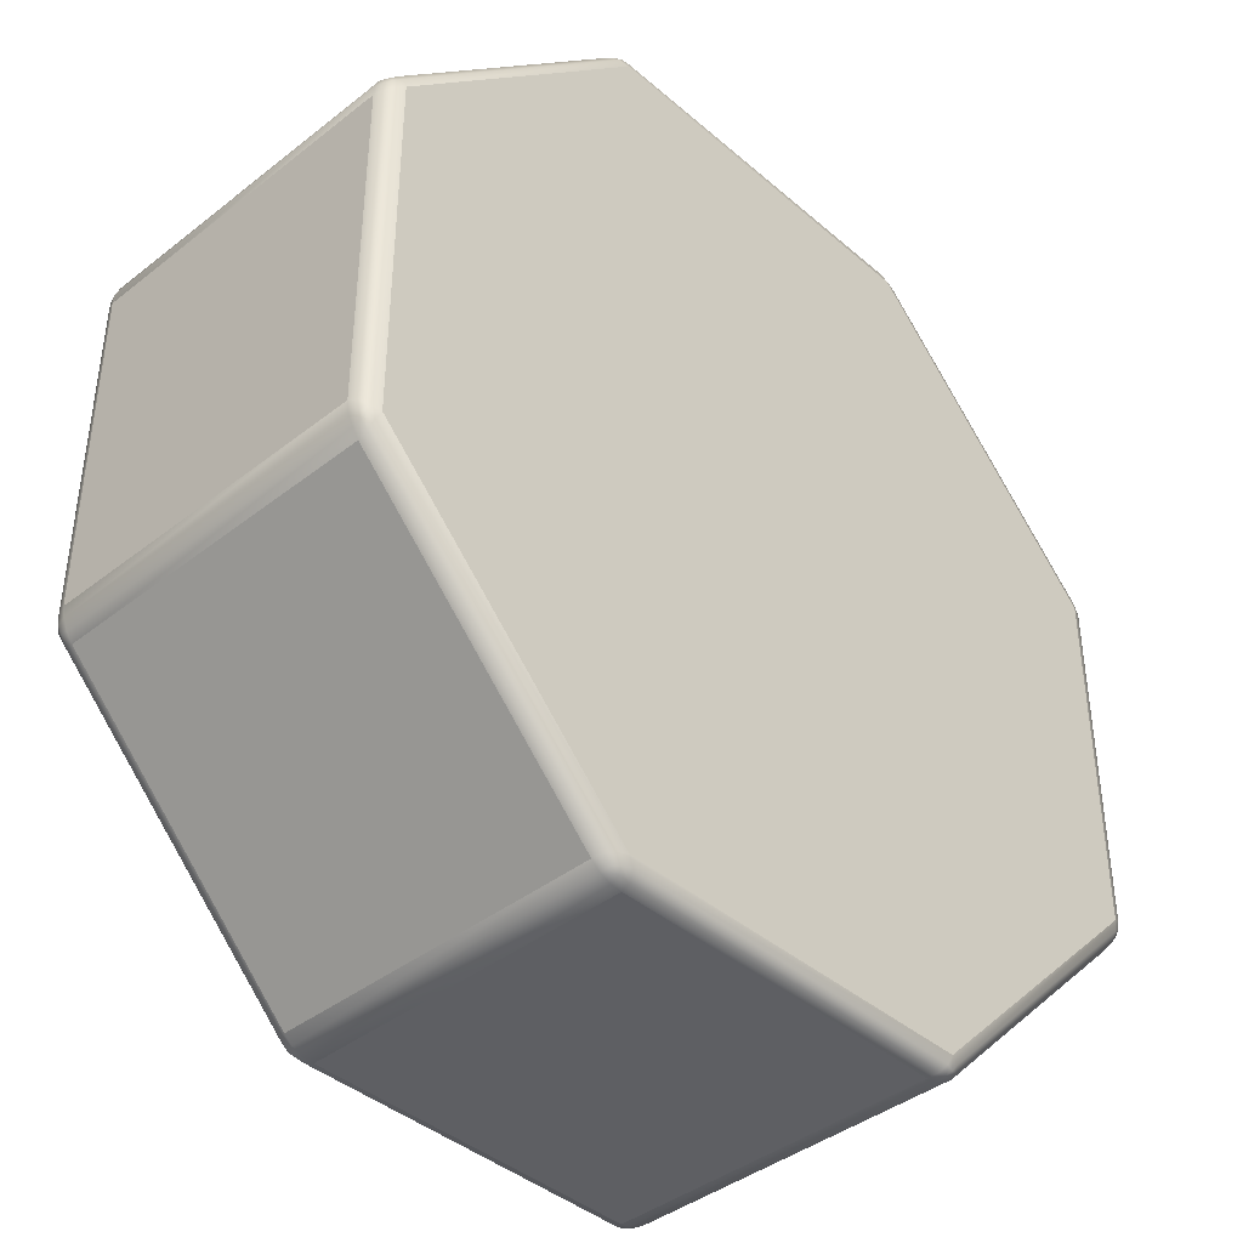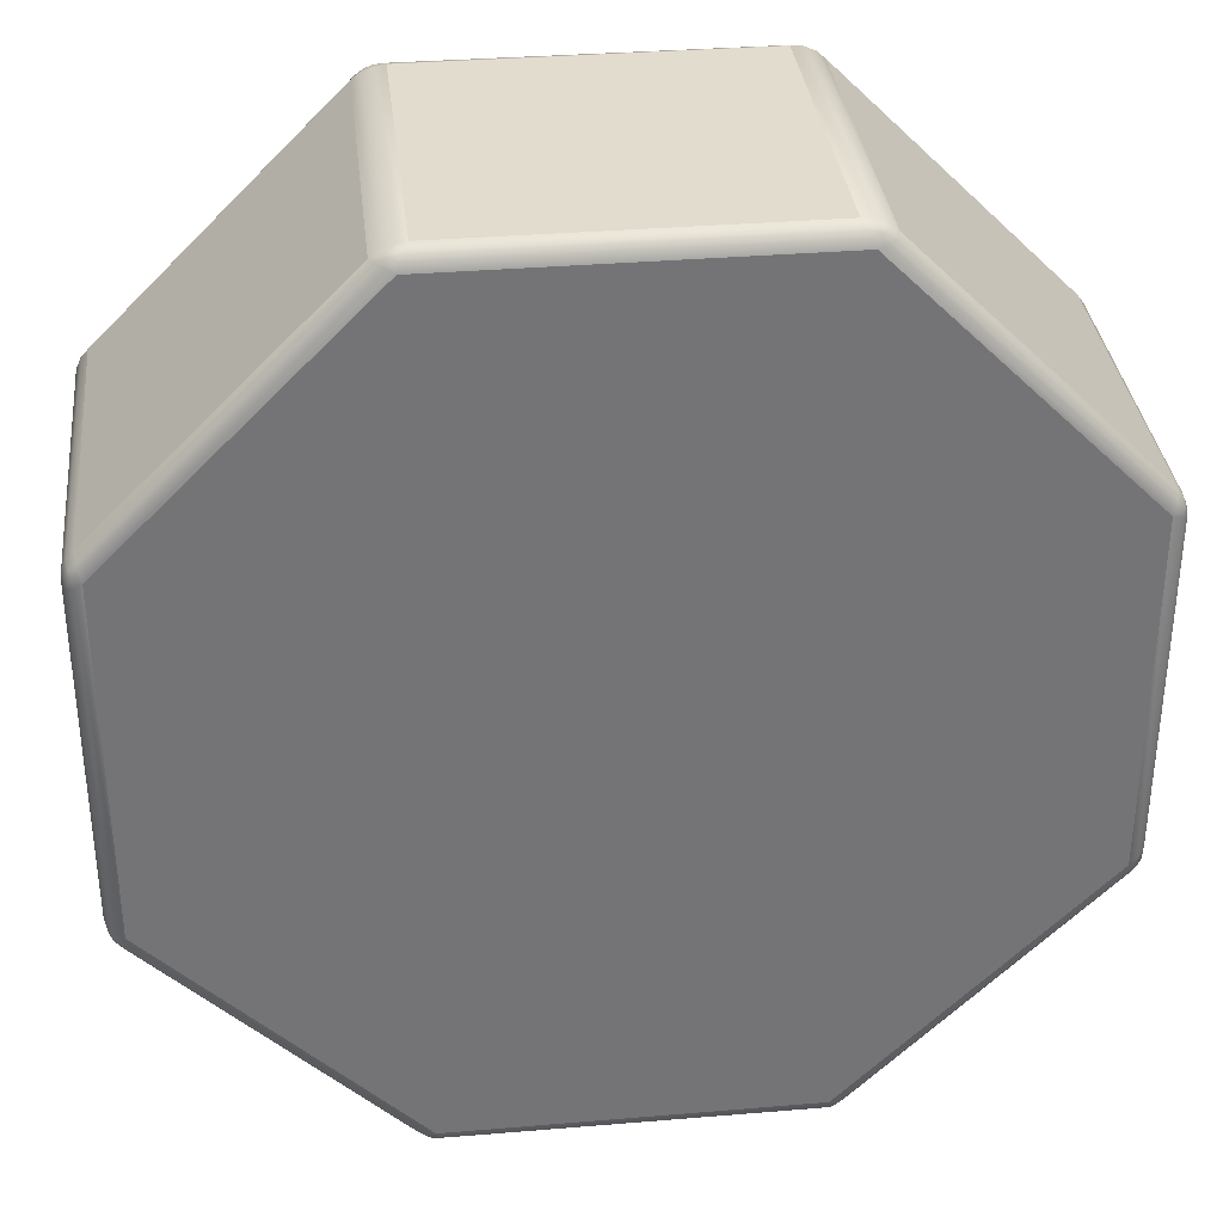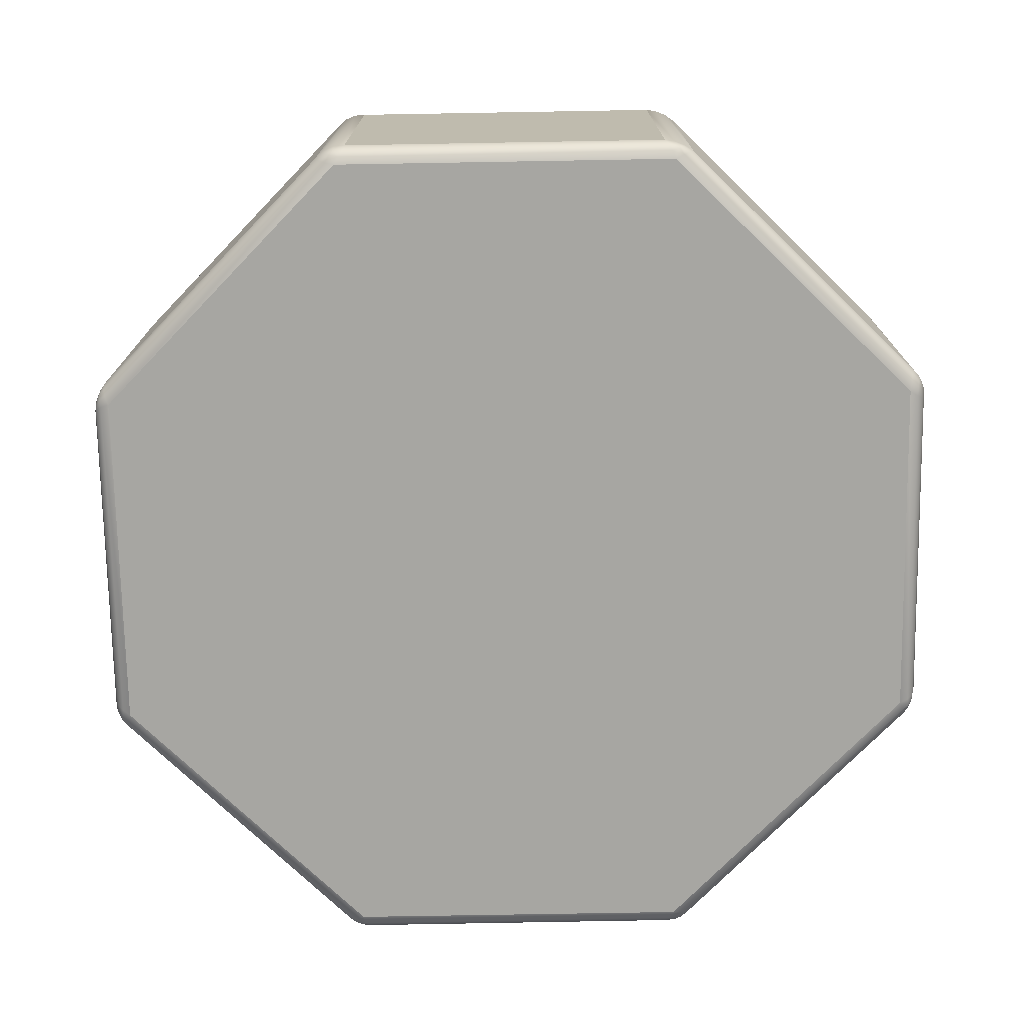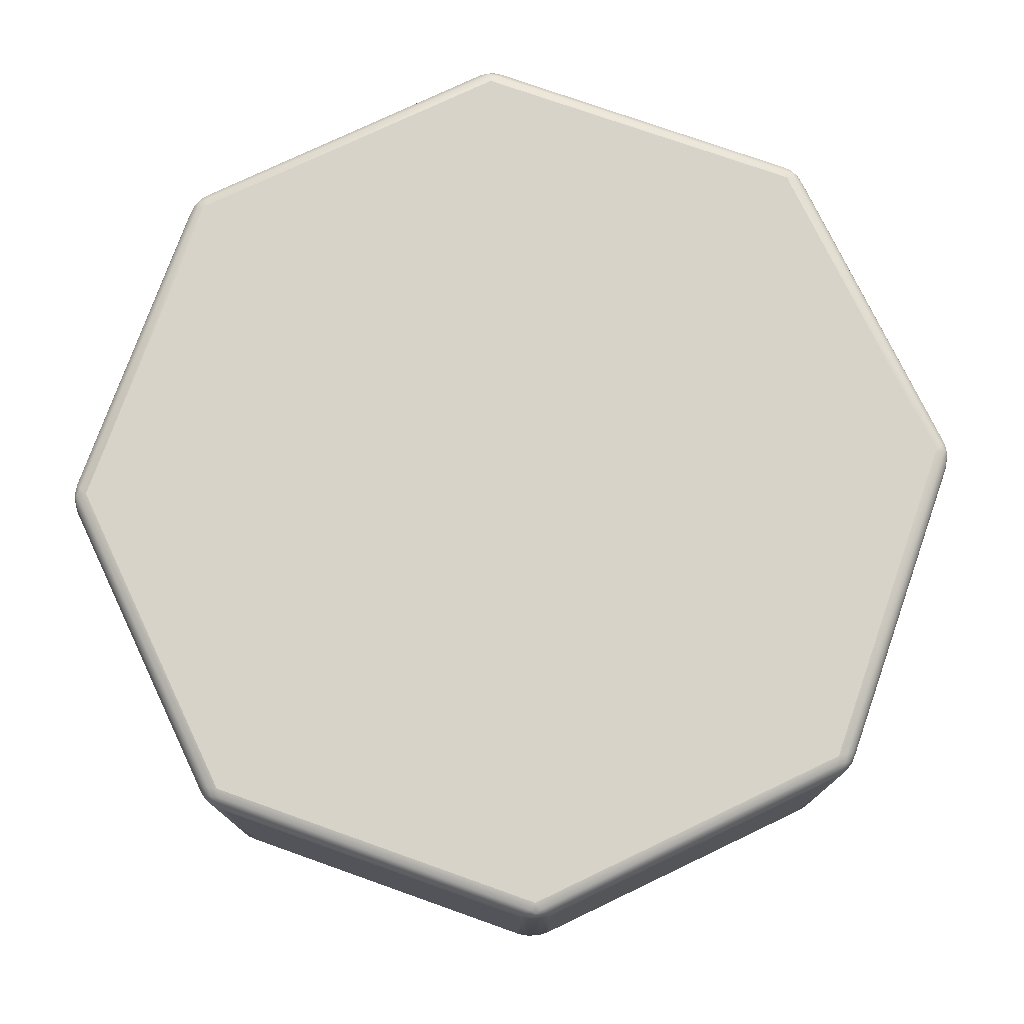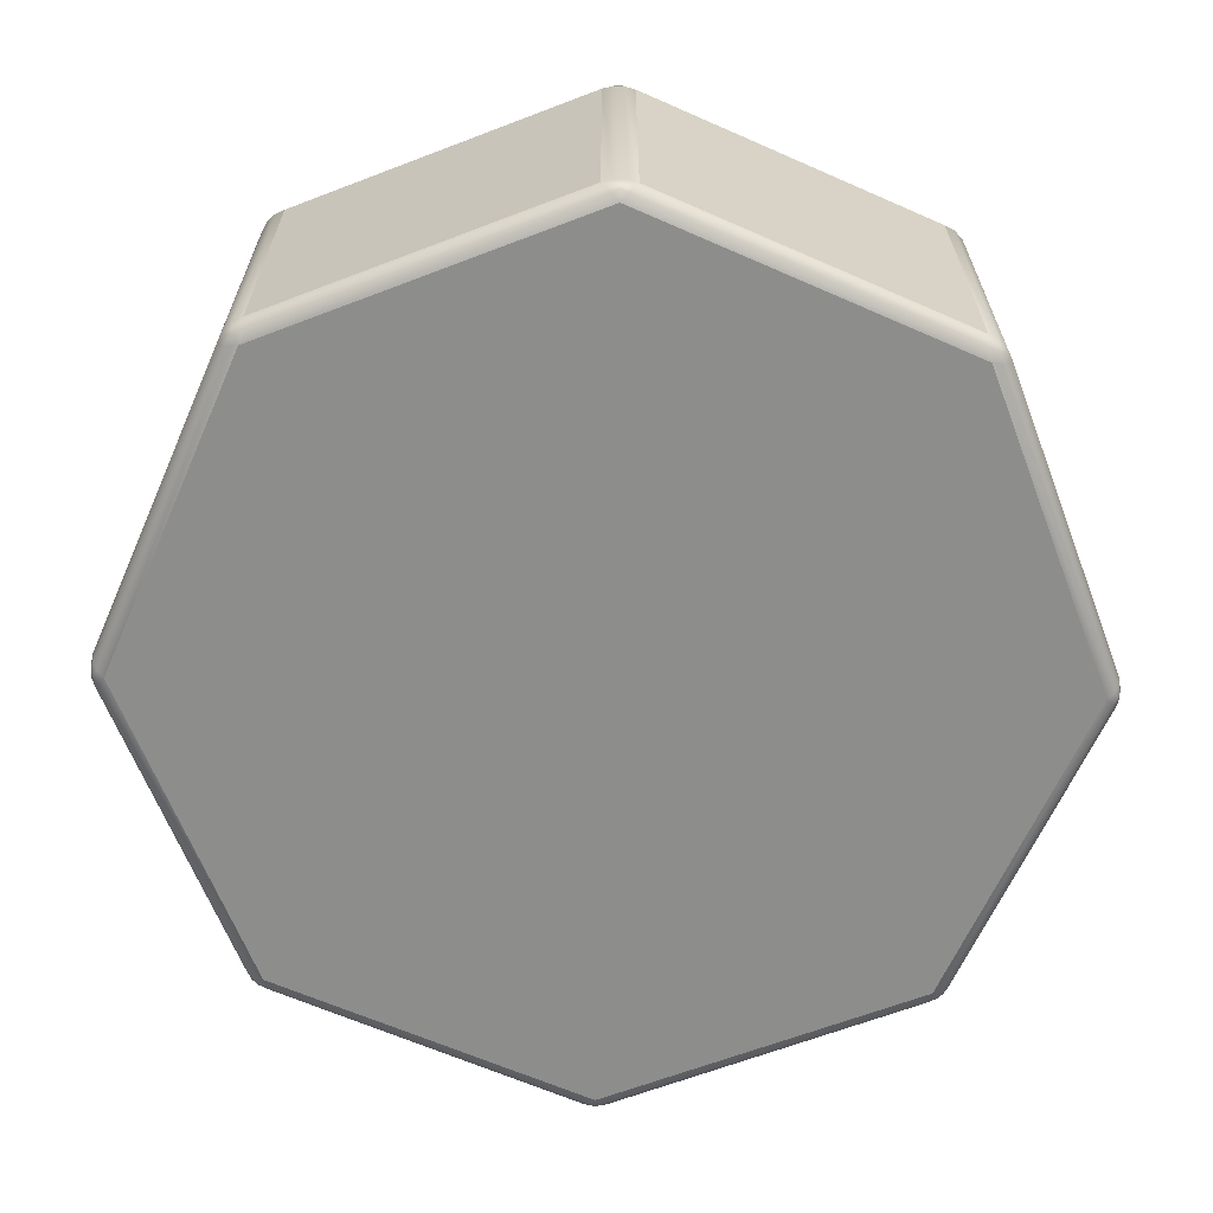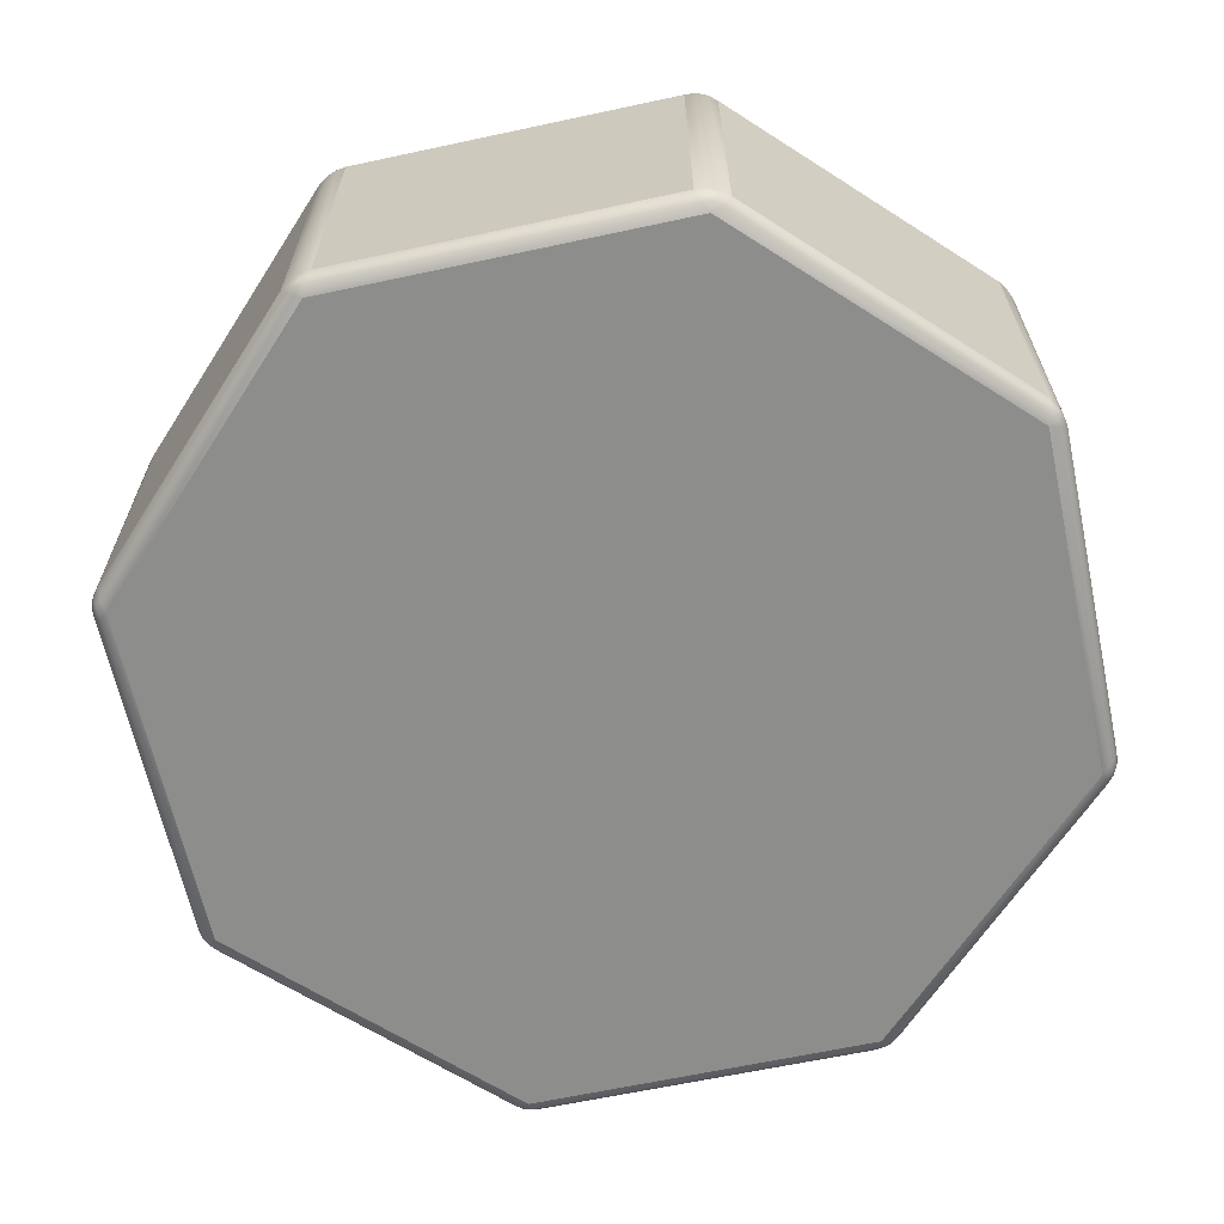
<metadata>
{"format":"obj","ext":"obj","renderer":"f3d","projection":"perspective","resolution":1024,"background":"white","views":[{"elev":-40.7,"azim":133.7,"up":"+Y"},{"elev":34.1,"azim":173.5,"up":"+Y"},{"elev":-74.0,"azim":46.0,"up":"+Z"},{"elev":75.8,"azim":-25.5,"up":"+Z"},{"elev":-64.5,"azim":156.1,"up":"+Z"},{"elev":-64.5,"azim":-167.8,"up":"+Z"}]}
</metadata>
<code>
o Cylinder.001
v 0.4705 1.257 -0.45
v 0.5559 1.221 -0.45
v 0.4998 1.207 -0.5
v 0.5001 1.251 -0.45
v 0.4799 1.249 -0.4745
v 0.5042 1.246 -0.4738
v 0.544 1.223 -0.4745
v 0.5313 1.239 -0.45
v 0.5246 1.238 -0.4738
v 0.4905 1.231 -0.4926
v 0.5238 1.217 -0.4926
v 0.5116 1.235 -0.487
v 0.4705 1.257 0.45
v 0.4998 1.207 0.5
v 0.5559 1.221 0.45
v 0.4799 1.249 0.4745
v 0.5001 1.251 0.45
v 0.5042 1.246 0.4738
v 0.5238 1.217 0.4926
v 0.4905 1.231 0.4926
v 0.5116 1.235 0.487
v 0.5313 1.239 0.45
v 0.544 1.223 0.4745
v 0.5246 1.238 0.4738
v 1.221 0.5559 -0.45
v 1.257 0.4705 -0.45
v 1.207 0.4998 -0.5
v 1.242 0.5326 -0.45
v 1.217 0.5473 -0.475
v 1.236 0.525 -0.4739
v 1.247 0.4733 -0.475
v 1.255 0.5013 -0.45
v 1.245 0.5029 -0.4739
v 1.211 0.5267 -0.4933
v 1.229 0.4841 -0.4933
v 1.232 0.5105 -0.4868
v 1.221 0.5559 0.45
v 1.207 0.4998 0.5
v 1.257 0.4705 0.45
v 1.217 0.5473 0.475
v 1.242 0.5326 0.45
v 1.236 0.525 0.4739
v 1.229 0.4841 0.4933
v 1.211 0.5267 0.4933
v 1.232 0.5105 0.4868
v 1.255 0.5013 0.45
v 1.247 0.4733 0.475
v 1.245 0.5029 0.4739
v 1.257 -0.4705 -0.45
v 1.221 -0.5559 -0.45
v 1.207 -0.4998 -0.5
v 1.251 -0.5001 -0.45
v 1.249 -0.4799 -0.4745
v 1.246 -0.5042 -0.4738
v 1.223 -0.544 -0.4745
v 1.239 -0.5313 -0.45
v 1.238 -0.5246 -0.4738
v 1.231 -0.4905 -0.4926
v 1.217 -0.5238 -0.4926
v 1.235 -0.5116 -0.487
v 1.257 -0.4705 0.45
v 1.207 -0.4998 0.5
v 1.221 -0.5559 0.45
v 1.249 -0.4799 0.4745
v 1.251 -0.5001 0.45
v 1.246 -0.5042 0.4738
v 1.217 -0.5238 0.4926
v 1.231 -0.4905 0.4926
v 1.235 -0.5116 0.487
v 1.239 -0.5313 0.45
v 1.223 -0.544 0.4745
v 1.238 -0.5246 0.4738
v 0.5559 -1.221 -0.45
v 0.4705 -1.257 -0.45
v 0.4998 -1.207 -0.5
v 0.5326 -1.242 -0.45
v 0.5473 -1.217 -0.475
v 0.525 -1.236 -0.4739
v 0.4733 -1.247 -0.475
v 0.5013 -1.255 -0.45
v 0.5029 -1.245 -0.4739
v 0.5267 -1.211 -0.4933
v 0.4841 -1.229 -0.4933
v 0.5105 -1.232 -0.4868
v 0.5559 -1.221 0.45
v 0.4998 -1.207 0.5
v 0.4705 -1.257 0.45
v 0.5473 -1.217 0.475
v 0.5326 -1.242 0.45
v 0.525 -1.236 0.4739
v 0.4841 -1.229 0.4933
v 0.5267 -1.211 0.4933
v 0.5105 -1.232 0.4868
v 0.5013 -1.255 0.45
v 0.4733 -1.247 0.475
v 0.5029 -1.245 0.4739
v -0.4705 -1.257 -0.45
v -0.5559 -1.221 -0.45
v -0.4998 -1.207 -0.5
v -0.5001 -1.251 -0.45
v -0.4799 -1.249 -0.4745
v -0.5042 -1.246 -0.4738
v -0.544 -1.223 -0.4745
v -0.5313 -1.239 -0.45
v -0.5246 -1.238 -0.4738
v -0.4905 -1.231 -0.4926
v -0.5238 -1.217 -0.4926
v -0.5116 -1.235 -0.487
v -0.4705 -1.257 0.45
v -0.4998 -1.207 0.5
v -0.5559 -1.221 0.45
v -0.4799 -1.249 0.4745
v -0.5001 -1.251 0.45
v -0.5042 -1.246 0.4738
v -0.5238 -1.217 0.4926
v -0.4905 -1.231 0.4926
v -0.5116 -1.235 0.487
v -0.5313 -1.239 0.45
v -0.544 -1.223 0.4745
v -0.5246 -1.238 0.4738
v -1.221 -0.5559 -0.45
v -1.257 -0.4705 -0.45
v -1.207 -0.4998 -0.5
v -1.242 -0.5326 -0.45
v -1.217 -0.5473 -0.475
v -1.236 -0.525 -0.4739
v -1.247 -0.4733 -0.475
v -1.255 -0.5013 -0.45
v -1.245 -0.5029 -0.4739
v -1.211 -0.5267 -0.4933
v -1.229 -0.4841 -0.4933
v -1.232 -0.5105 -0.4868
v -1.221 -0.5559 0.45
v -1.207 -0.4998 0.5
v -1.257 -0.4705 0.45
v -1.217 -0.5473 0.475
v -1.242 -0.5326 0.45
v -1.236 -0.525 0.4739
v -1.229 -0.4841 0.4933
v -1.211 -0.5267 0.4933
v -1.232 -0.5105 0.4868
v -1.255 -0.5013 0.45
v -1.247 -0.4733 0.475
v -1.245 -0.5029 0.4739
v -1.257 0.4705 -0.45
v -1.221 0.5559 -0.45
v -1.207 0.4998 -0.5
v -1.251 0.5001 -0.45
v -1.249 0.4799 -0.4745
v -1.246 0.5042 -0.4738
v -1.223 0.544 -0.4745
v -1.239 0.5313 -0.45
v -1.238 0.5246 -0.4738
v -1.231 0.4905 -0.4926
v -1.217 0.5238 -0.4926
v -1.235 0.5116 -0.487
v -1.207 0.4998 0.5
v -1.221 0.5559 0.45
v -1.257 0.4705 0.45
v -1.217 0.5238 0.4926
v -1.231 0.4905 0.4926
v -1.235 0.5116 0.487
v -1.239 0.5313 0.45
v -1.223 0.544 0.4745
v -1.238 0.5246 0.4738
v -1.249 0.4799 0.4745
v -1.251 0.5001 0.45
v -1.246 0.5042 0.4738
v -0.5559 1.221 -0.45
v -0.4705 1.257 -0.45
v -0.4998 1.207 -0.5
v -0.5326 1.242 -0.45
v -0.5473 1.217 -0.475
v -0.525 1.236 -0.4739
v -0.4733 1.247 -0.475
v -0.5013 1.255 -0.45
v -0.5029 1.245 -0.4739
v -0.5267 1.211 -0.4933
v -0.4841 1.229 -0.4933
v -0.5105 1.232 -0.4868
v -0.4705 1.257 0.45
v -0.5559 1.221 0.45
v -0.4998 1.207 0.5
v -0.5013 1.255 0.45
v -0.4733 1.247 0.475
v -0.5029 1.245 0.4739
v -0.5473 1.217 0.475
v -0.5326 1.242 0.45
v -0.525 1.236 0.4739
v -0.4841 1.229 0.4933
v -0.5267 1.211 0.4933
v -0.5105 1.232 0.4868
f 3 27 51 75 99 123 147 171
f 50 63 85 73
f 74 87 109 97
f 98 111 133 121
f 122 135 159 145
f 146 158 182 169
f 26 39 61 49
f 2 15 37 25
f 38 14 183 157 134 110 86 62
f 1 4 6 5
f 4 8 9 6
f 2 7 9 8
f 7 11 12 9
f 3 10 12 11
f 10 5 6 12
f 6 9 12
f 13 16 18 17
f 16 20 21 18
f 14 19 21 20
f 19 23 24 21
f 15 22 24 23
f 22 17 18 24
f 18 21 24
f 25 28 30 29
f 28 32 33 30
f 26 31 33 32
f 31 35 36 33
f 27 34 36 35
f 34 29 30 36
f 30 33 36
f 37 40 42 41
f 40 44 45 42
f 38 43 45 44
f 43 47 48 45
f 39 46 48 47
f 46 41 42 48
f 42 45 48
f 49 52 54 53
f 52 56 57 54
f 50 55 57 56
f 55 59 60 57
f 51 58 60 59
f 58 53 54 60
f 54 57 60
f 61 64 66 65
f 64 68 69 66
f 62 67 69 68
f 67 71 72 69
f 63 70 72 71
f 70 65 66 72
f 66 69 72
f 73 76 78 77
f 76 80 81 78
f 74 79 81 80
f 79 83 84 81
f 75 82 84 83
f 82 77 78 84
f 78 81 84
f 85 88 90 89
f 88 92 93 90
f 86 91 93 92
f 91 95 96 93
f 87 94 96 95
f 94 89 90 96
f 90 93 96
f 97 100 102 101
f 100 104 105 102
f 98 103 105 104
f 103 107 108 105
f 99 106 108 107
f 106 101 102 108
f 102 105 108
f 109 112 114 113
f 112 116 117 114
f 110 115 117 116
f 115 119 120 117
f 111 118 120 119
f 118 113 114 120
f 114 117 120
f 121 124 126 125
f 124 128 129 126
f 122 127 129 128
f 127 131 132 129
f 123 130 132 131
f 130 125 126 132
f 126 129 132
f 133 136 138 137
f 136 140 141 138
f 134 139 141 140
f 139 143 144 141
f 135 142 144 143
f 142 137 138 144
f 138 141 144
f 145 148 150 149
f 148 152 153 150
f 146 151 153 152
f 151 155 156 153
f 147 154 156 155
f 154 149 150 156
f 150 153 156
f 157 160 162 161
f 160 164 165 162
f 158 163 165 164
f 163 167 168 165
f 159 166 168 167
f 166 161 162 168
f 162 165 168
f 169 172 174 173
f 172 176 177 174
f 170 175 177 176
f 175 179 180 177
f 171 178 180 179
f 178 173 174 180
f 174 177 180
f 181 184 186 185
f 184 188 189 186
f 182 187 189 188
f 187 191 192 189
f 183 190 192 191
f 190 185 186 192
f 186 189 192
f 1 13 17 4
f 4 17 22 8
f 8 22 15 2
f 2 25 29 7
f 7 29 34 11
f 11 34 27 3
f 14 38 44 19
f 19 44 40 23
f 23 40 37 15
f 26 49 53 31
f 31 53 58 35
f 35 58 51 27
f 38 62 68 43
f 43 68 64 47
f 47 64 61 39
f 50 73 77 55
f 55 77 82 59
f 59 82 75 51
f 62 86 92 67
f 67 92 88 71
f 71 88 85 63
f 74 97 101 79
f 79 101 106 83
f 83 106 99 75
f 86 110 116 91
f 91 116 112 95
f 95 112 109 87
f 98 121 125 103
f 103 125 130 107
f 107 130 123 99
f 110 134 140 115
f 115 140 136 119
f 119 136 133 111
f 122 145 149 127
f 127 149 154 131
f 131 154 147 123
f 134 157 161 139
f 139 161 166 143
f 143 166 159 135
f 146 169 173 151
f 151 173 178 155
f 155 178 171 147
f 13 181 185 16
f 16 185 190 20
f 20 190 183 14
f 73 85 89 76
f 76 89 94 80
f 80 94 87 74
f 25 37 41 28
f 28 41 46 32
f 32 46 39 26
f 145 159 167 148
f 148 167 163 152
f 152 163 158 146
f 3 171 179 10
f 10 179 175 5
f 5 175 170 1
f 121 133 137 124
f 124 137 142 128
f 128 142 135 122
f 97 109 113 100
f 100 113 118 104
f 104 118 111 98
f 157 183 191 160
f 160 191 187 164
f 164 187 182 158
f 49 61 65 52
f 52 65 70 56
f 56 70 63 50
f 169 182 188 172
f 172 188 184 176
f 176 184 181 170
f 170 181 13 1

</code>
